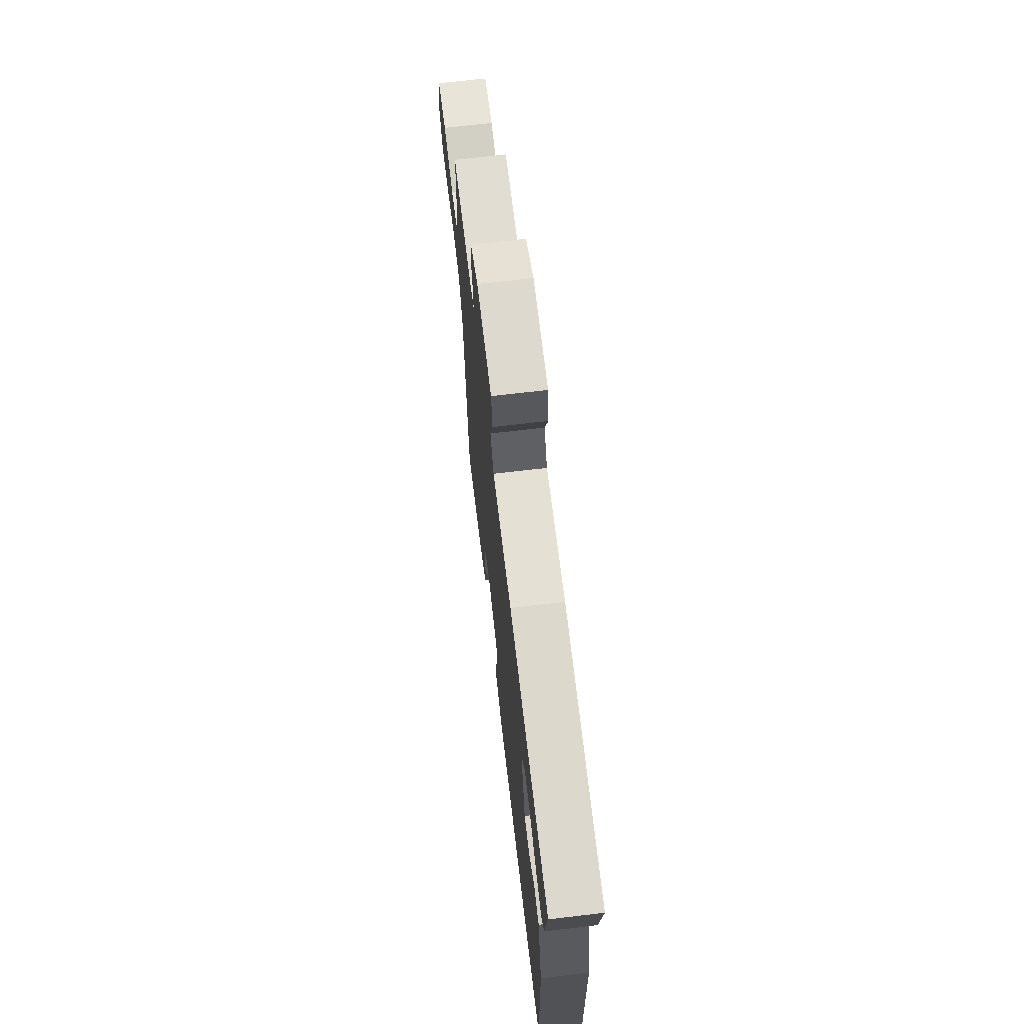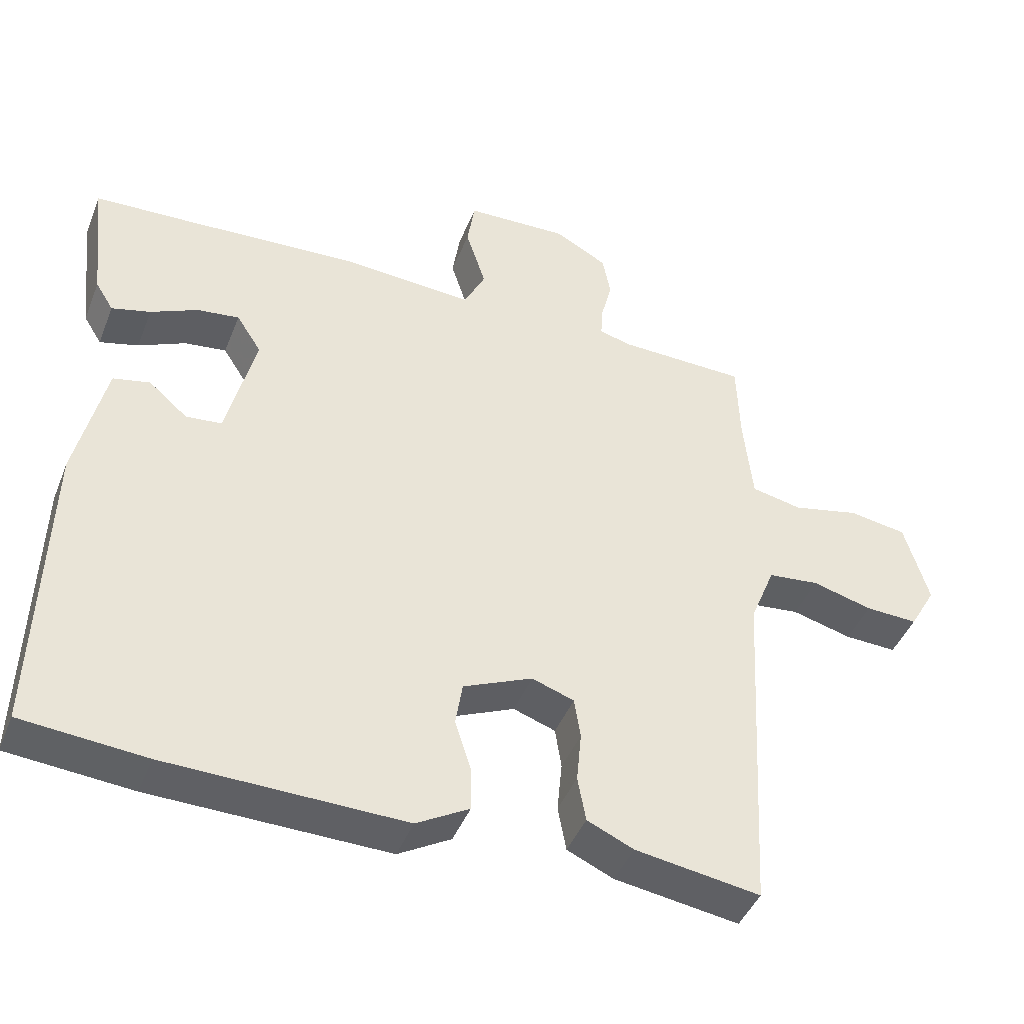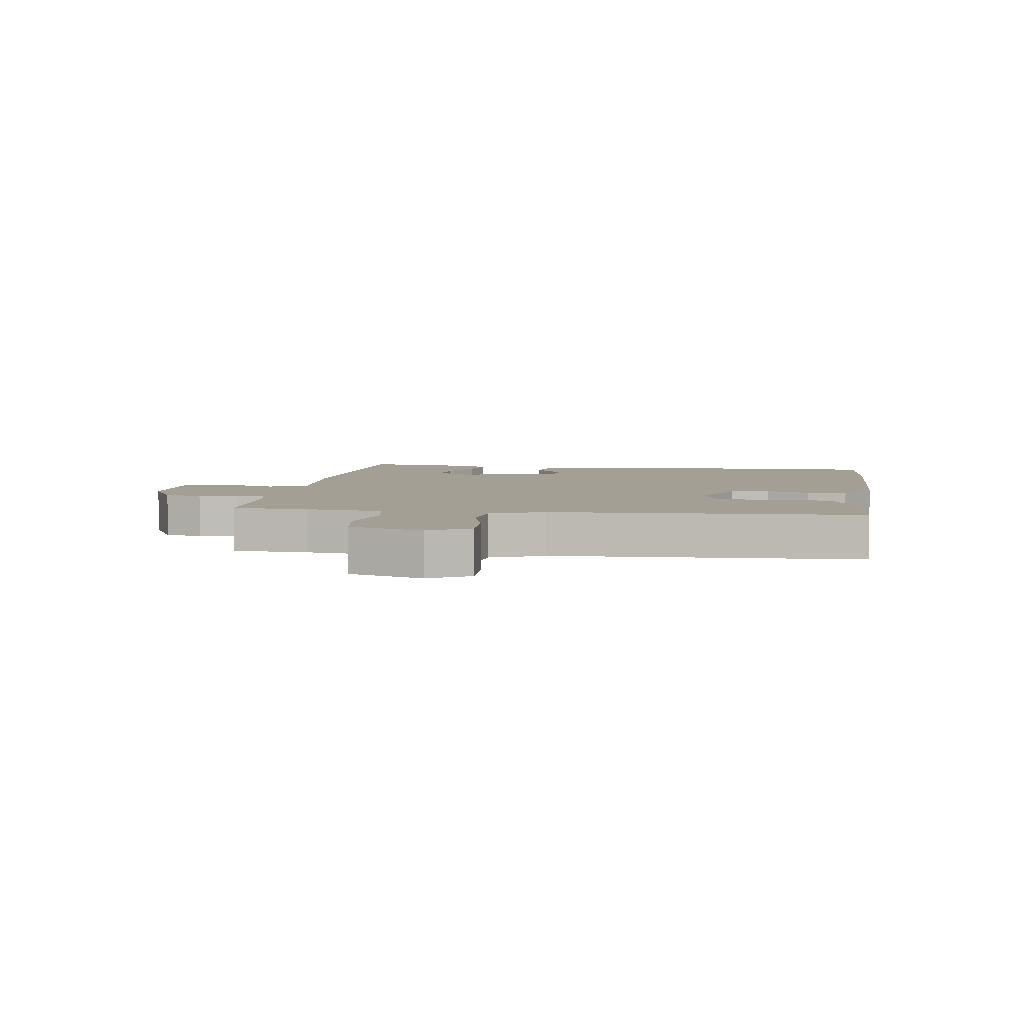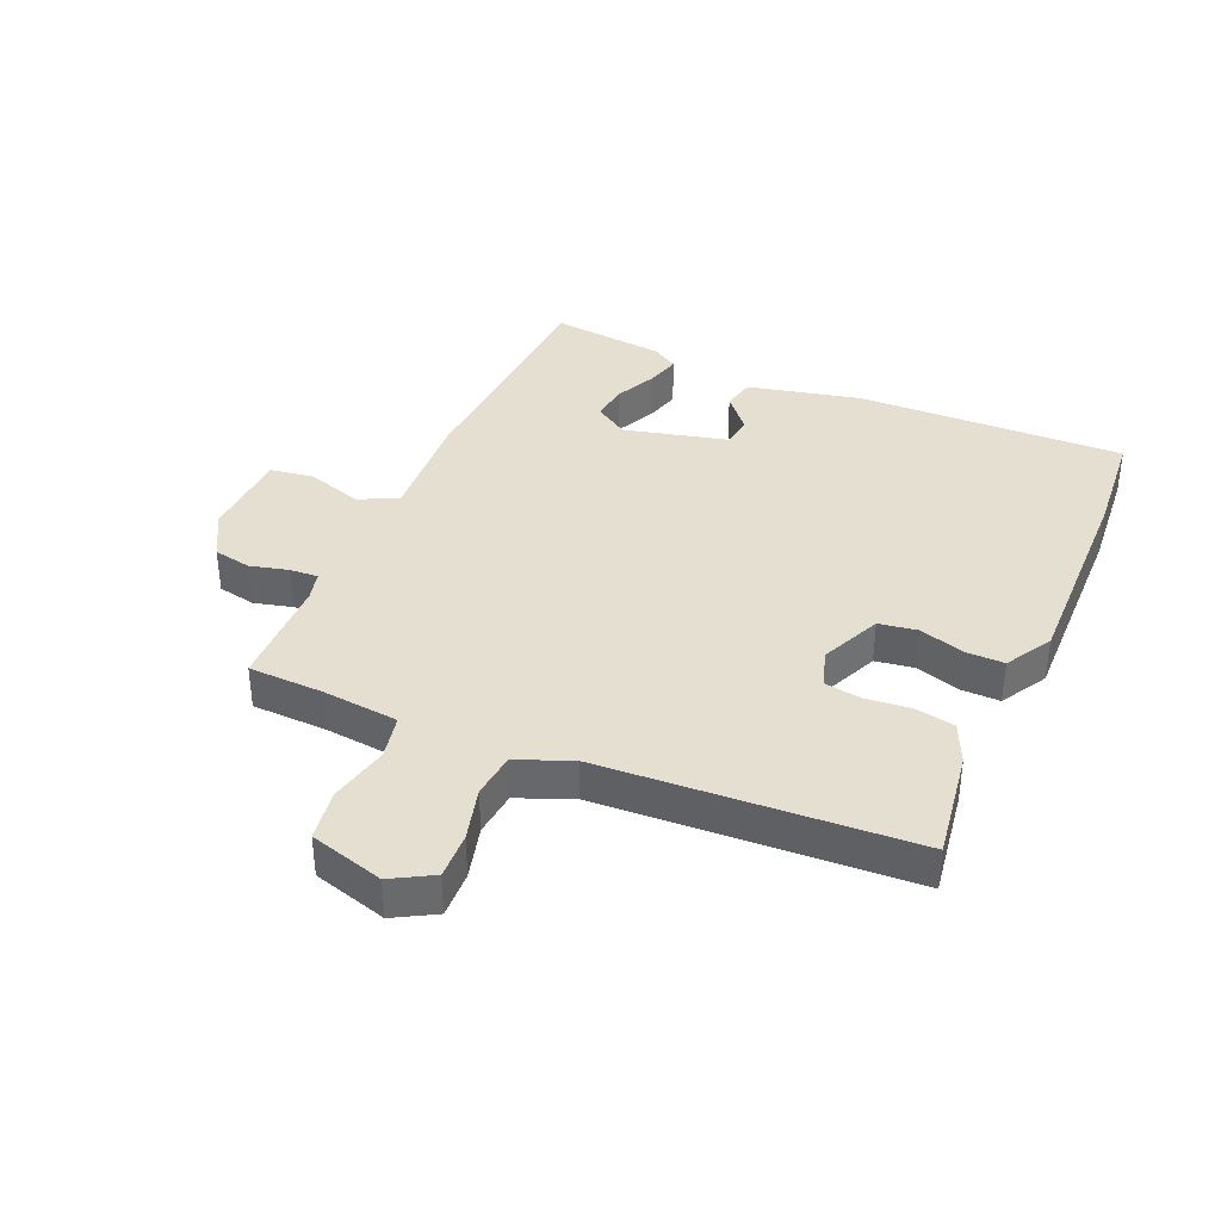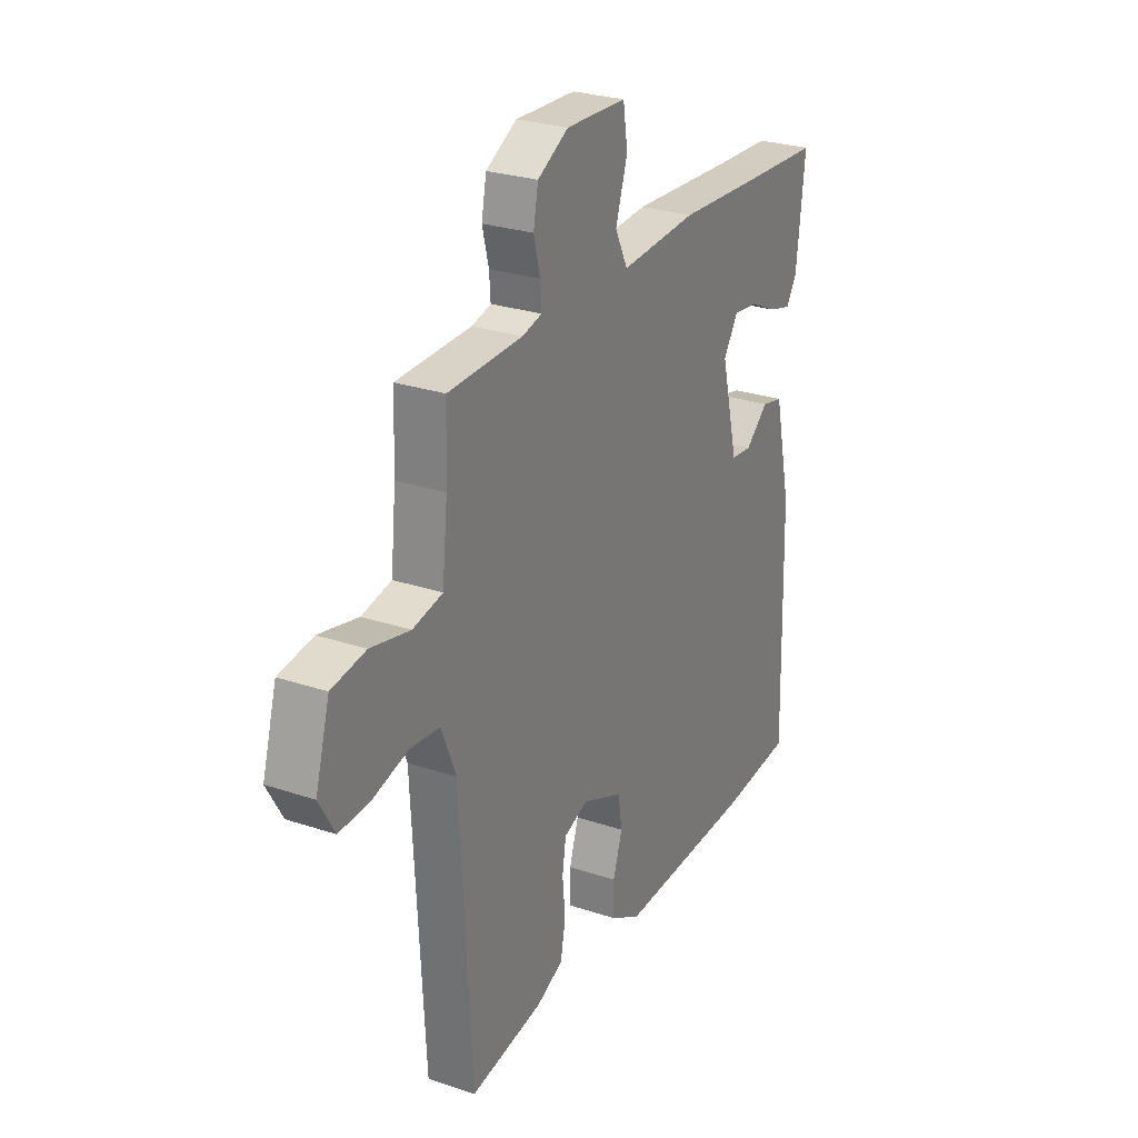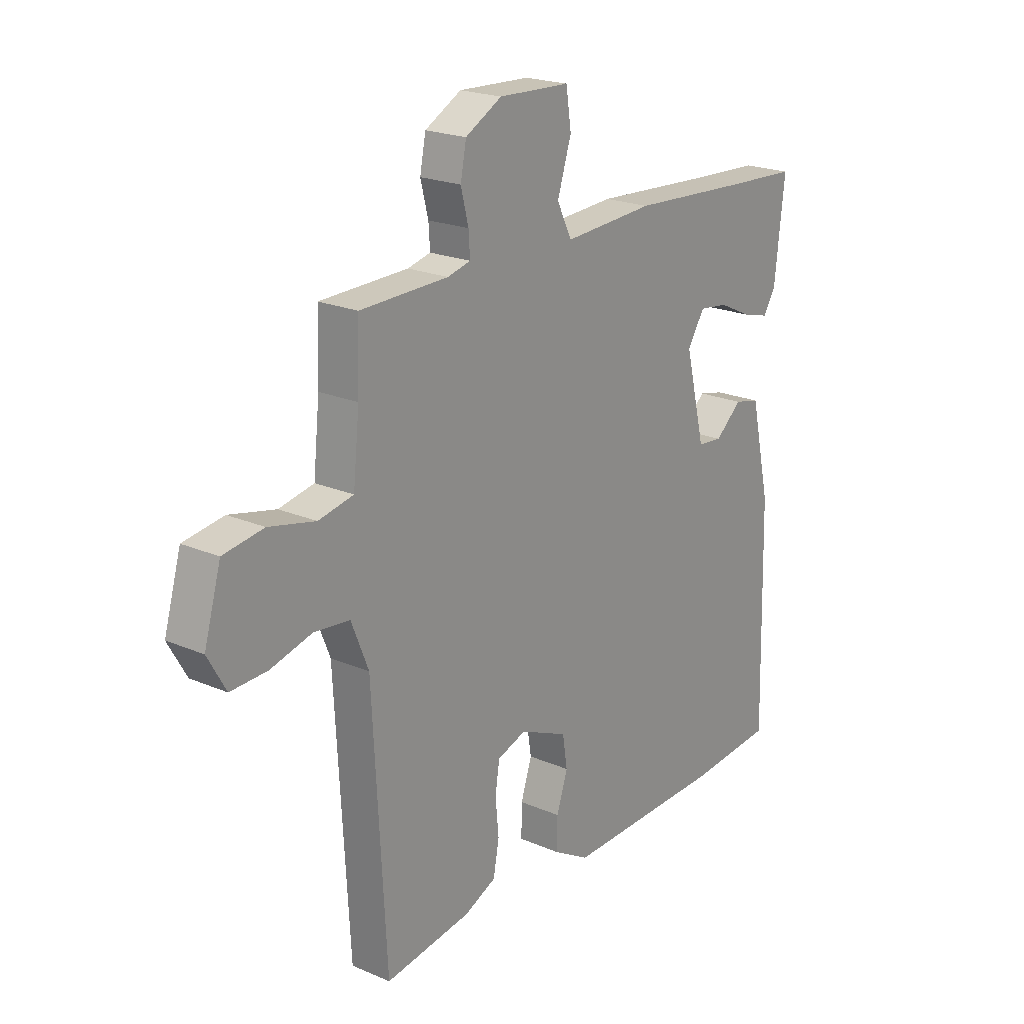
<metadata>
{"format":"obj","ext":"obj","renderer":"f3d","projection":"perspective","resolution":1024,"background":"white","views":[{"elev":69.5,"azim":-96.7,"up":"+Z"},{"elev":-44.0,"azim":-21.0,"up":"+Z"},{"elev":5.3,"azim":98.7,"up":"+Y"},{"elev":37.5,"azim":113.5,"up":"+Y"},{"elev":27.0,"azim":117.5,"up":"+Z"},{"elev":21.2,"azim":127.5,"up":"+Z"}]}
</metadata>
<code>
v -0.545 0.07 0.498
v -0.403 0.07 0.505
v -0.149 0.07 0.52
v 0.04 0.07 0.508
v 0.071 0.07 0.571
v 0.042 0.07 0.662
v 0.053 0.07 0.734
v 0.202 0.07 0.74
v 0.278 0.07 0.698
v 0.29 0.07 0.636
v 0.274 0.07 0.573
v 0.271 0.07 0.527
v 0.319 0.07 0.515
v 0.503 0.07 0.511
v 0.507 0.07 0.388
v 0.52 0.07 0.263
v 0.593 0.07 0.248
v 0.69 0.07 0.27
v 0.774 0.07 0.257
v 0.809 0.07 0.136
v 0.771 0.07 0.069
v 0.695 0.07 0.072
v 0.608 0.07 0.095
v 0.534 0.07 0.087
v 0.498 0.07 -0.002
v 0.47 0.07 -0.507
v 0.29 0.07 -0.48
v 0.223 0.07 -0.45
v 0.211 0.07 -0.385
v 0.218 0.07 -0.311
v 0.209 0.07 -0.252
v 0.148 0.07 -0.231
v 0.048 0.07 -0.275
v 0.038 0.07 -0.339
v 0.061 0.07 -0.41
v 0.062 0.07 -0.475
v -0.014 0.07 -0.519
v -0.355 0.07 -0.512
v -0.533 0.07 -0.497
v -0.522 0.07 -0.058
v -0.48 0.07 0.127
v -0.427 0.07 0.139
v -0.371 0.07 0.091
v -0.319 0.07 0.096
v -0.277 0.07 0.267
v -0.313 0.07 0.323
v -0.374 0.07 0.315
v -0.442 0.07 0.283
v -0.498 0.07 0.268
v -0.524 0.07 0.31
v -0.545 0 0.498
v -0.403 0 0.505
v -0.149 0 0.52
v 0.04 0 0.508
v 0.071 0 0.571
v 0.042 0 0.662
v 0.053 0 0.734
v 0.202 0 0.74
v 0.278 0 0.698
v 0.29 0 0.636
v 0.274 0 0.573
v 0.271 0 0.527
v 0.319 0 0.515
v 0.503 0 0.511
v 0.507 0 0.388
v 0.52 0 0.263
v 0.593 0 0.248
v 0.69 0 0.27
v 0.774 0 0.257
v 0.809 0 0.136
v 0.771 0 0.069
v 0.695 0 0.072
v 0.608 0 0.095
v 0.534 0 0.087
v 0.498 0 -0.002
v 0.47 0 -0.507
v 0.29 0 -0.48
v 0.223 0 -0.45
v 0.211 0 -0.385
v 0.218 0 -0.311
v 0.209 0 -0.252
v 0.148 0 -0.231
v 0.048 0 -0.275
v 0.038 0 -0.339
v 0.061 0 -0.41
v 0.062 0 -0.475
v -0.014 0 -0.519
v -0.355 0 -0.512
v -0.533 0 -0.497
v -0.522 0 -0.058
v -0.48 0 0.127
v -0.427 0 0.139
v -0.371 0 0.091
v -0.319 0 0.096
v -0.277 0 0.267
v -0.313 0 0.323
v -0.374 0 0.315
v -0.442 0 0.283
v -0.498 0 0.268
v -0.524 0 0.31
f 50 1 2
f 49 50 2
f 48 49 2
f 47 48 2
f 2 3 4
f 47 2 4
f 46 47 4
f 45 46 4
f 44 45 4
f 41 42 43
f 40 41 43
f 39 40 43
f 38 39 43
f 37 38 43
f 36 37 43
f 35 36 43
f 34 35 43
f 33 34 43 44
f 32 33 44 4
f 28 29 30
f 27 28 30
f 26 27 30
f 25 26 30
f 24 25 30 31
f 21 22 23
f 20 21 23
f 19 20 23
f 18 19 23
f 17 18 23
f 16 17 23 24
f 32 4 5
f 31 32 5
f 24 31 5
f 16 24 5
f 15 16 5
f 9 10 11
f 8 9 11
f 7 8 11
f 6 7 11
f 5 6 11
f 5 11 12
f 15 5 12 13
f 13 14 15
f 52 51 100
f 52 100 99
f 52 99 98
f 52 98 97
f 54 53 52
f 54 52 97
f 54 97 96
f 54 96 95
f 54 95 94
f 93 92 91
f 93 91 90
f 93 90 89
f 93 89 88
f 93 88 87
f 93 87 86
f 93 86 85
f 93 85 84
f 94 93 84 83
f 54 94 83 82
f 80 79 78
f 80 78 77
f 80 77 76
f 80 76 75
f 81 80 75 74
f 73 72 71
f 73 71 70
f 73 70 69
f 73 69 68
f 73 68 67
f 74 73 67 66
f 55 54 82
f 55 82 81
f 55 81 74
f 55 74 66
f 55 66 65
f 61 60 59
f 61 59 58
f 61 58 57
f 61 57 56
f 61 56 55
f 62 61 55
f 63 62 55 65
f 65 64 63
f 1 51 52 2
f 2 52 53 3
f 3 53 54 4
f 4 54 55 5
f 5 55 56 6
f 6 56 57 7
f 7 57 58 8
f 8 58 59 9
f 9 59 60 10
f 10 60 61 11
f 11 61 62 12
f 12 62 63 13
f 13 63 64 14
f 14 64 65 15
f 15 65 66 16
f 16 66 67 17
f 17 67 68 18
f 18 68 69 19
f 19 69 70 20
f 20 70 71 21
f 21 71 72 22
f 22 72 73 23
f 23 73 74 24
f 24 74 75 25
f 25 75 76 26
f 26 76 77 27
f 27 77 78 28
f 28 78 79 29
f 29 79 80 30
f 30 80 81 31
f 31 81 82 32
f 32 82 83 33
f 33 83 84 34
f 34 84 85 35
f 35 85 86 36
f 36 86 87 37
f 37 87 88 38
f 38 88 89 39
f 39 89 90 40
f 40 90 91 41
f 41 91 92 42
f 42 92 93 43
f 43 93 94 44
f 44 94 95 45
f 45 95 96 46
f 46 96 97 47
f 47 97 98 48
f 48 98 99 49
f 49 99 100 50
f 50 100 51 1

</code>
